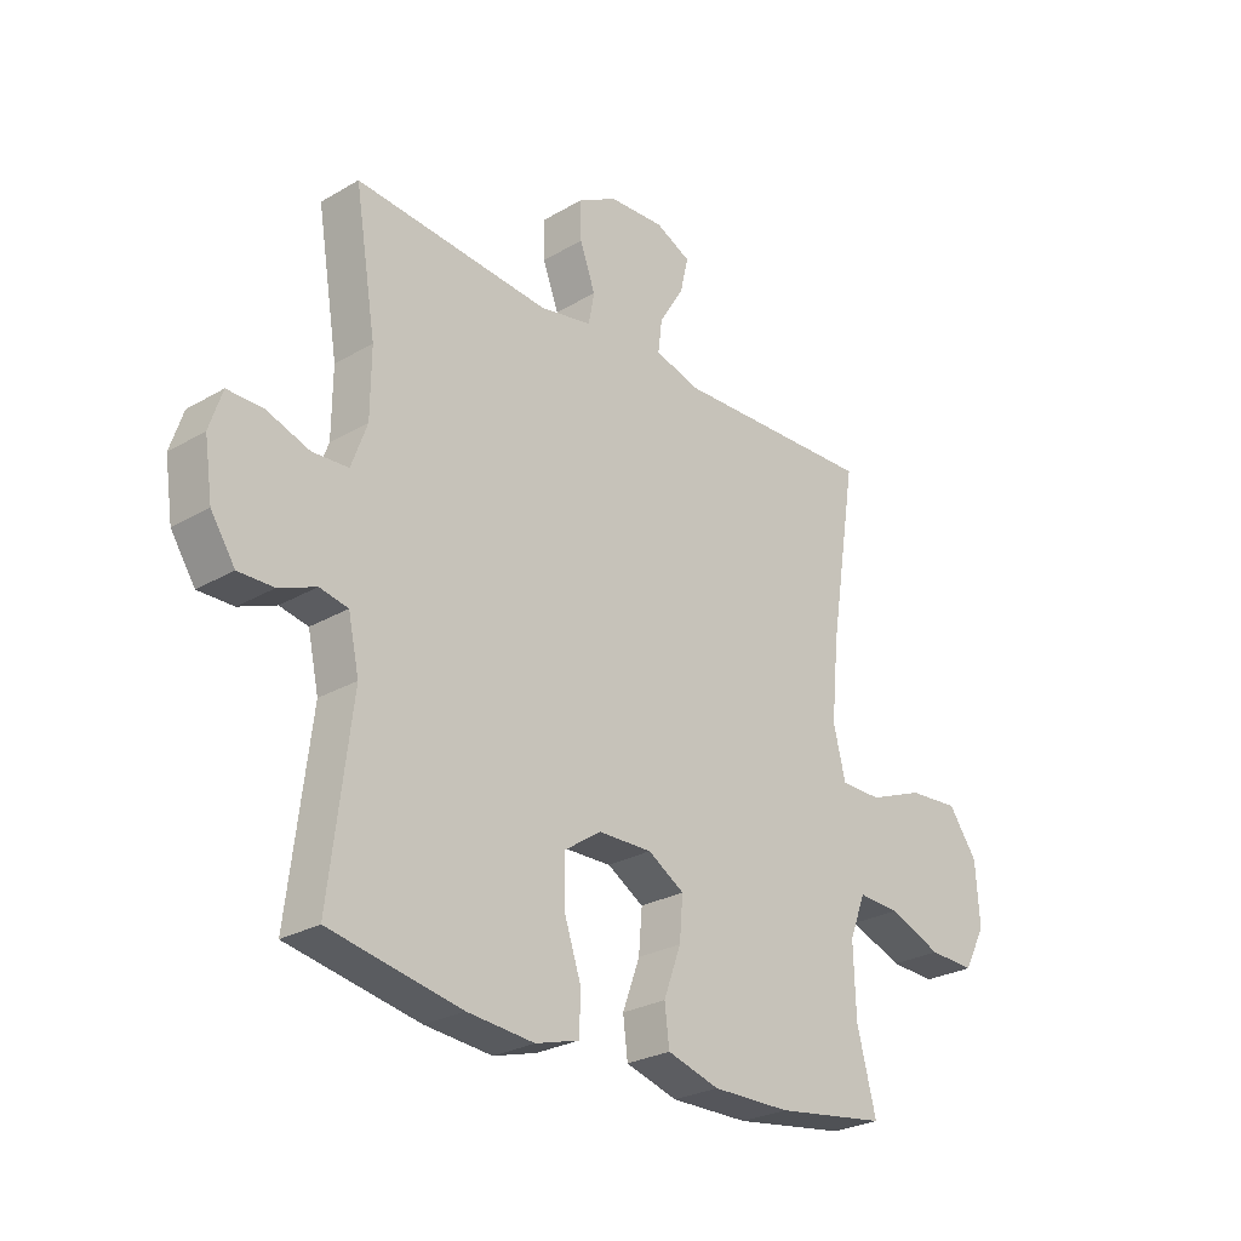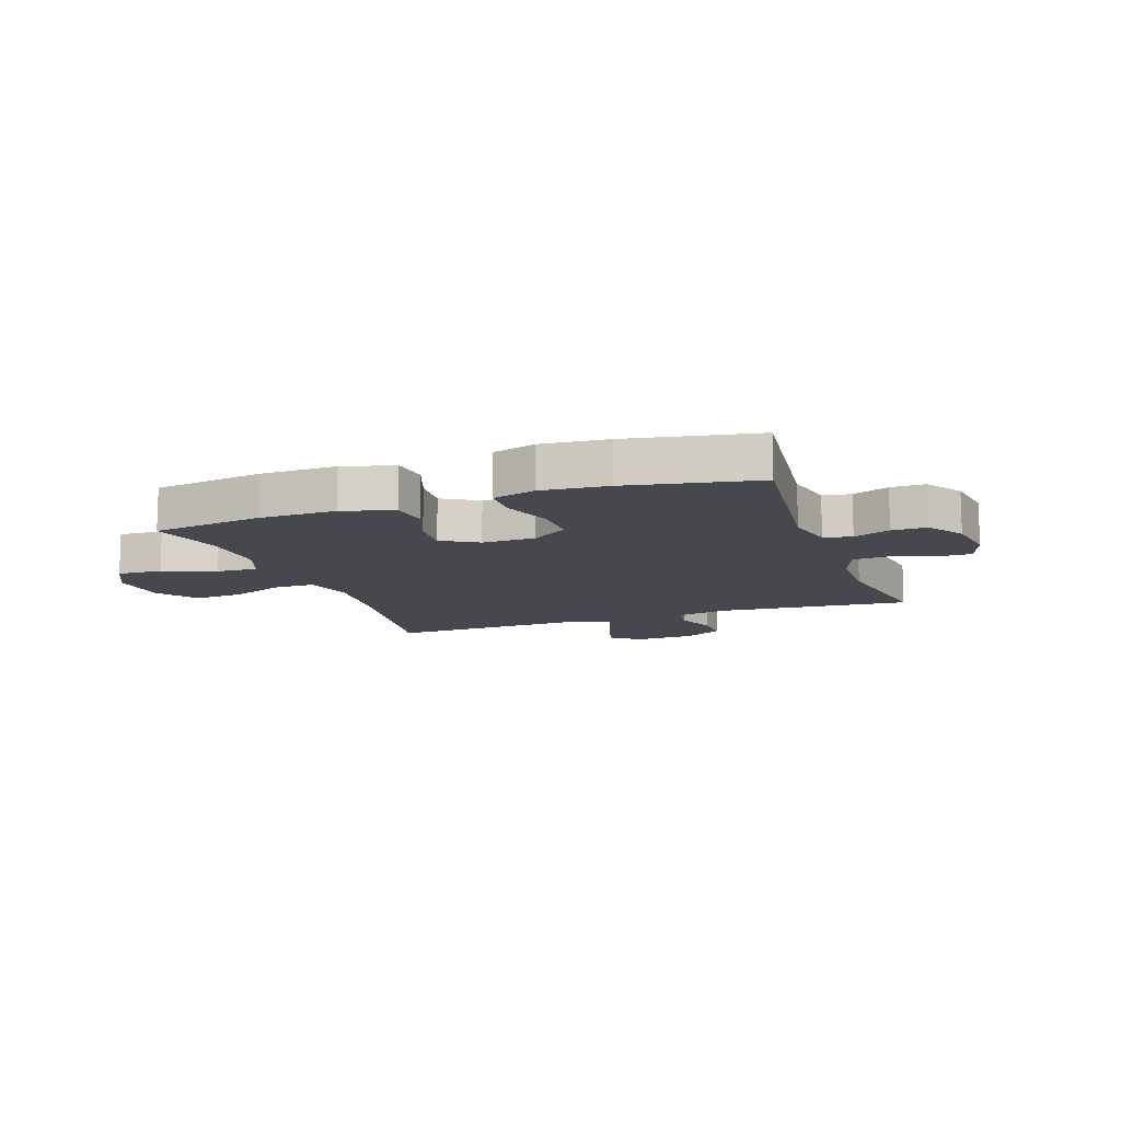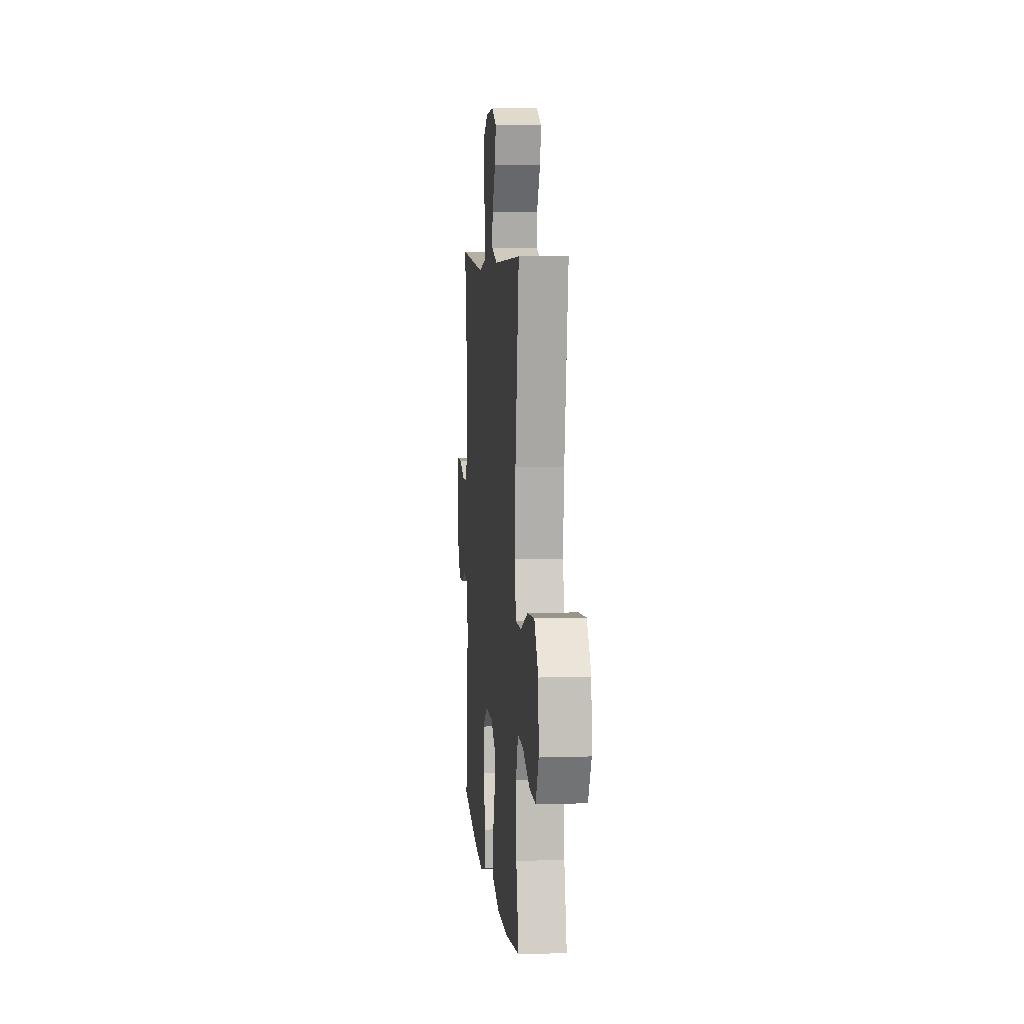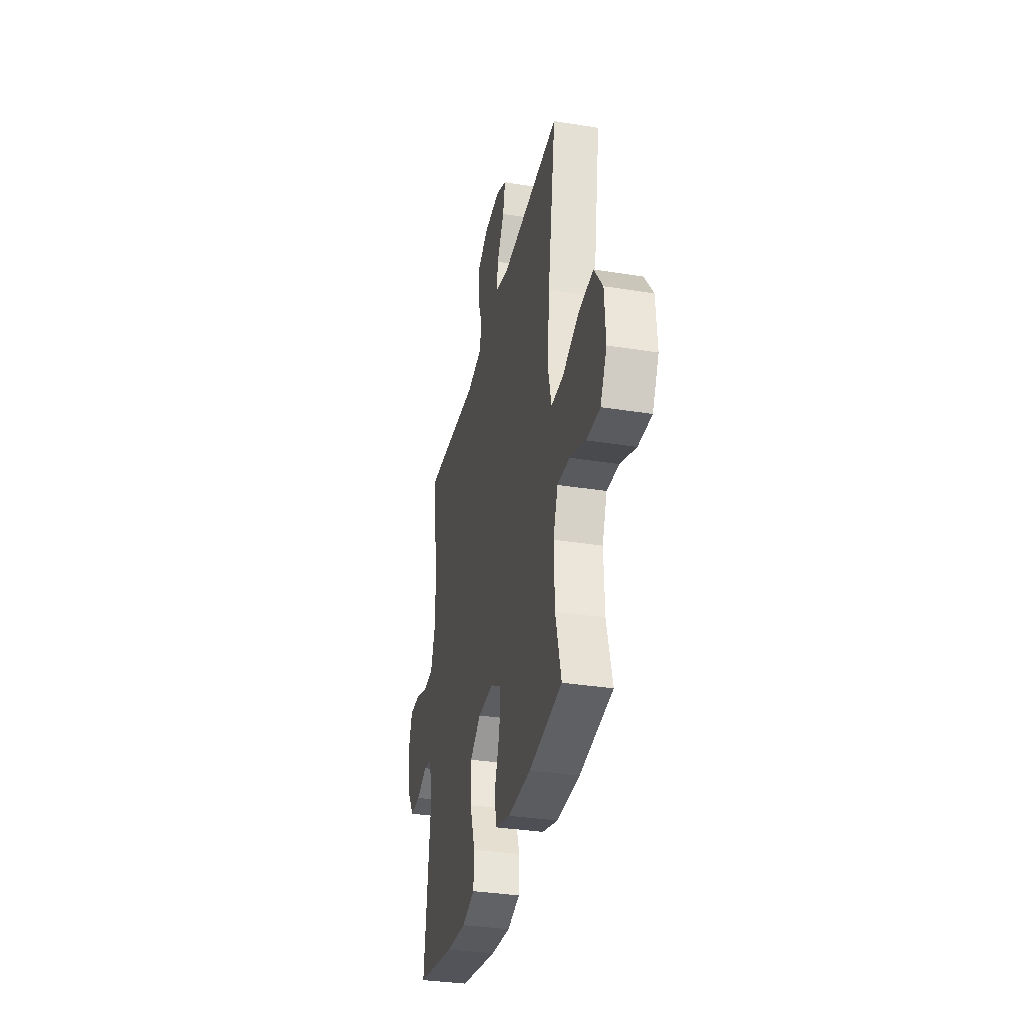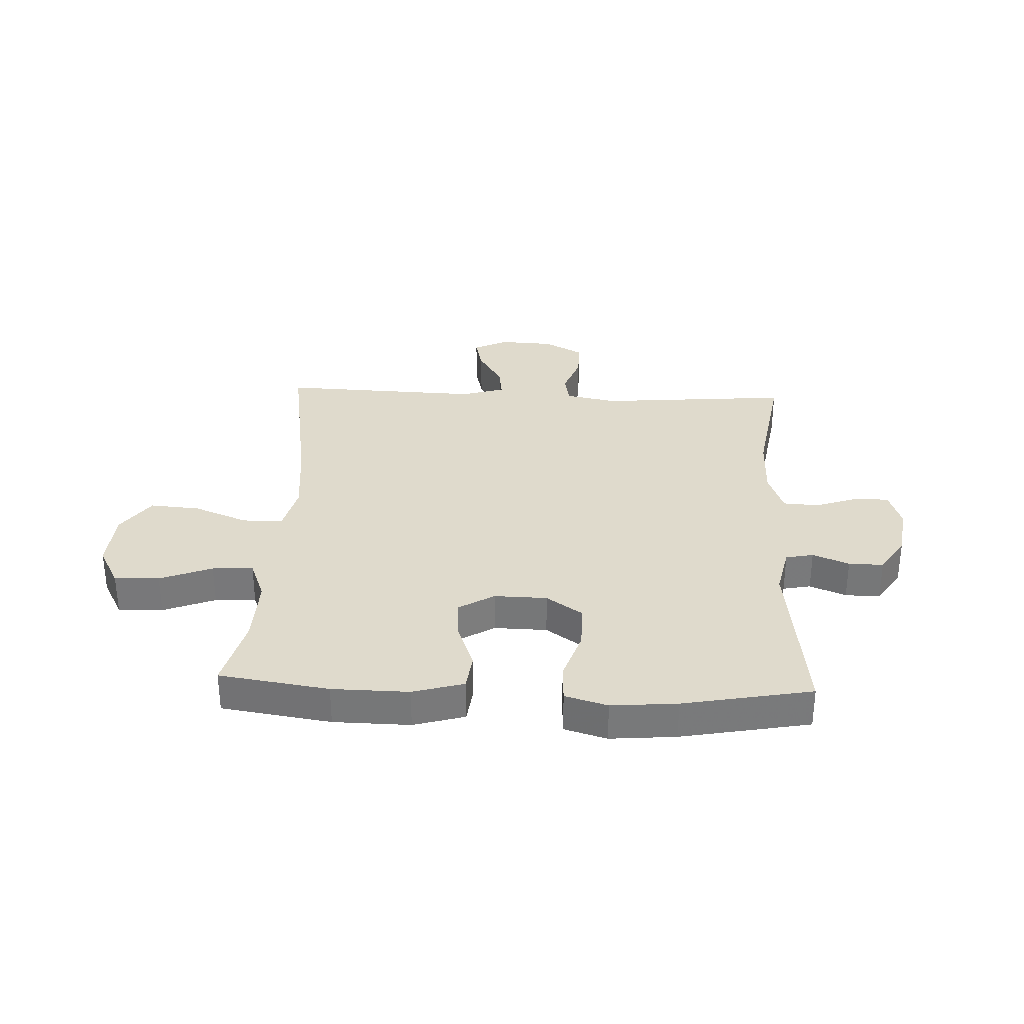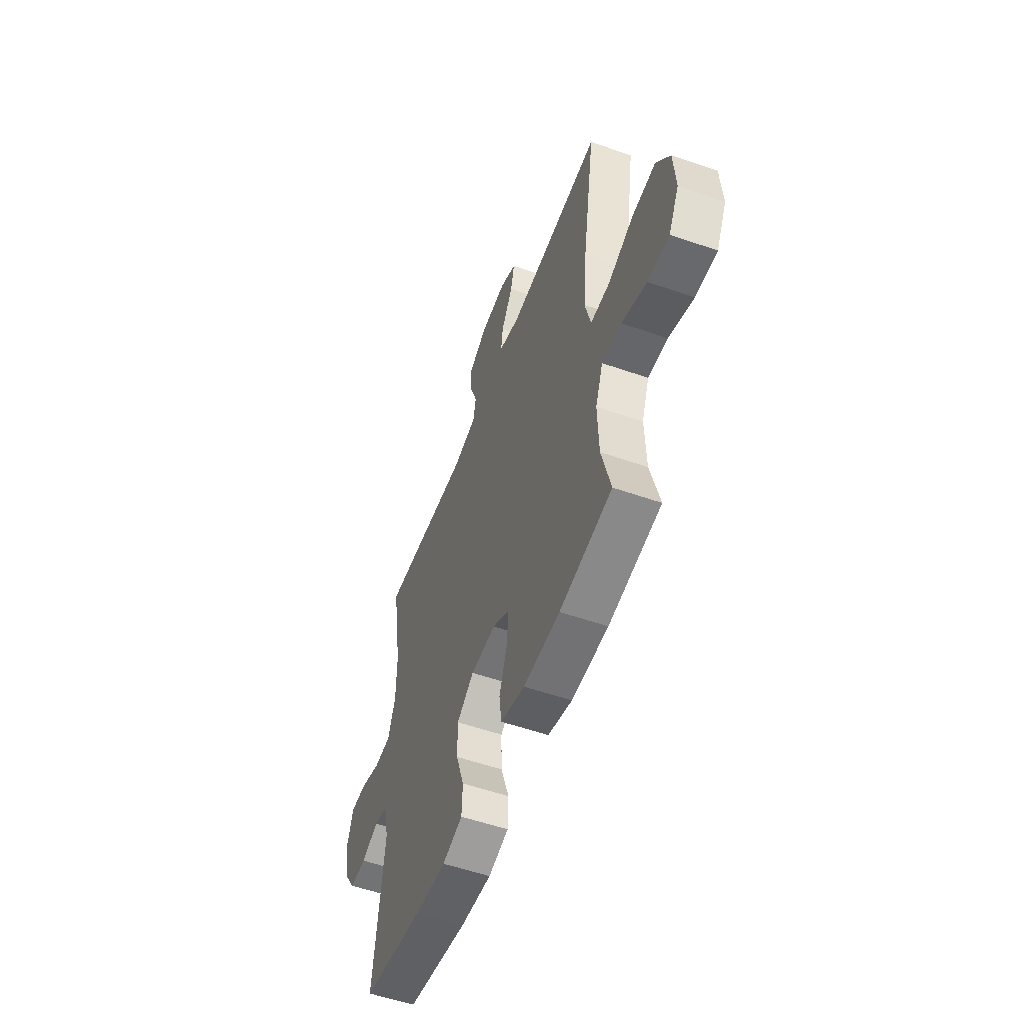
<metadata>
{"format":"obj","ext":"obj","renderer":"f3d","projection":"perspective","resolution":1024,"background":"white","views":[{"elev":-26.8,"azim":-47.7,"up":"+Z"},{"elev":-11.8,"azim":-160.5,"up":"+Y"},{"elev":6.7,"azim":84.6,"up":"+Z"},{"elev":-34.2,"azim":77.8,"up":"+Z"},{"elev":32.5,"azim":-177.5,"up":"+Y"},{"elev":-54.8,"azim":69.7,"up":"+Z"}]}
</metadata>
<code>
v -0.5 0.07 0.5
v -0.162 0.07 0.471
v -0.072 0.07 0.489
v -0.062 0.07 0.543
v -0.089 0.07 0.616
v -0.09 0.07 0.683
v -0.022 0.07 0.721
v 0.074 0.07 0.726
v 0.135 0.07 0.697
v 0.121 0.07 0.637
v 0.078 0.07 0.566
v 0.071 0.07 0.51
v 0.147 0.07 0.487
v 0.5 0.07 0.5
v 0.453 0.07 0.201
v 0.44 0.07 0.066
v 0.461 0.07 -0.02
v 0.532 0.07 -0.02
v 0.627 0.07 0.018
v 0.715 0.07 0.025
v 0.765 0.07 -0.045
v 0.772 0.07 -0.15
v 0.734 0.07 -0.222
v 0.655 0.07 -0.219
v 0.563 0.07 -0.183
v 0.491 0.07 -0.179
v 0.463 0.07 -0.252
v 0.467 0.07 -0.371
v 0.5 0.07 -0.5
v 0.307 0.07 -0.529
v 0.172 0.07 -0.531
v 0.082 0.07 -0.505
v 0.074 0.07 -0.44
v 0.104 0.07 -0.358
v 0.11 0.07 -0.286
v 0.047 0.07 -0.248
v -0.046 0.07 -0.25
v -0.11 0.07 -0.294
v -0.109 0.07 -0.374
v -0.079 0.07 -0.464
v -0.082 0.07 -0.531
v -0.157 0.07 -0.553
v -0.273 0.07 -0.543
v -0.5 0.07 -0.5
v -0.462 0.07 -0.188
v -0.481 0.07 -0.101
v -0.53 0.07 -0.091
v -0.594 0.07 -0.117
v -0.655 0.07 -0.118
v -0.697 0.07 -0.054
v -0.711 0.07 0.04
v -0.689 0.07 0.107
v -0.628 0.07 0.107
v -0.553 0.07 0.081
v -0.491 0.07 0.085
v -0.464 0.07 0.16
v -0.463 0.07 0.274
v -0.5 0 0.5
v -0.162 0 0.471
v -0.072 0 0.489
v -0.062 0 0.543
v -0.089 0 0.616
v -0.09 0 0.683
v -0.022 0 0.721
v 0.074 0 0.726
v 0.135 0 0.697
v 0.121 0 0.637
v 0.078 0 0.566
v 0.071 0 0.51
v 0.147 0 0.487
v 0.5 0 0.5
v 0.453 0 0.201
v 0.44 0 0.066
v 0.461 0 -0.02
v 0.532 0 -0.02
v 0.627 0 0.018
v 0.715 0 0.025
v 0.765 0 -0.045
v 0.772 0 -0.15
v 0.734 0 -0.222
v 0.655 0 -0.219
v 0.563 0 -0.183
v 0.491 0 -0.179
v 0.463 0 -0.252
v 0.467 0 -0.371
v 0.5 0 -0.5
v 0.307 0 -0.529
v 0.172 0 -0.531
v 0.082 0 -0.505
v 0.074 0 -0.44
v 0.104 0 -0.358
v 0.11 0 -0.286
v 0.047 0 -0.248
v -0.046 0 -0.25
v -0.11 0 -0.294
v -0.109 0 -0.374
v -0.079 0 -0.464
v -0.082 0 -0.531
v -0.157 0 -0.553
v -0.273 0 -0.543
v -0.5 0 -0.5
v -0.462 0 -0.188
v -0.481 0 -0.101
v -0.53 0 -0.091
v -0.594 0 -0.117
v -0.655 0 -0.118
v -0.697 0 -0.054
v -0.711 0 0.04
v -0.689 0 0.107
v -0.628 0 0.107
v -0.553 0 0.081
v -0.491 0 0.085
v -0.464 0 0.16
v -0.463 0 0.274
f 51 52 53 54
f 51 54 55
f 50 51 55
f 47 48 49 50
f 46 47 50 55
f 45 46 55 56
f 43 44 45
f 39 40 41 42
f 38 39 42 43
f 31 32 33 34
f 31 34 35
f 28 29 30 31
f 27 28 31 35
f 26 27 35 36
f 22 23 24 25
f 22 25 26
f 21 22 26
f 18 19 20 21
f 17 18 21 26
f 16 17 26 36
f 13 14 15
f 12 13 15 16
f 8 9 10 11
f 8 11 12
f 7 8 12
f 4 5 6 7
f 3 4 7 12
f 2 3 12 16
f 57 1 2 16
f 38 43 45 56
f 37 38 56 57
f 16 36 37 57
f 111 110 109 108
f 112 111 108
f 112 108 107
f 107 106 105 104
f 112 107 104 103
f 113 112 103 102
f 102 101 100
f 99 98 97 96
f 100 99 96 95
f 91 90 89 88
f 92 91 88
f 88 87 86 85
f 92 88 85 84
f 93 92 84 83
f 82 81 80 79
f 83 82 79
f 83 79 78
f 78 77 76 75
f 83 78 75 74
f 93 83 74 73
f 72 71 70
f 73 72 70 69
f 68 67 66 65
f 69 68 65
f 69 65 64
f 64 63 62 61
f 69 64 61 60
f 73 69 60 59
f 73 59 58 114
f 113 102 100 95
f 114 113 95 94
f 114 94 93 73
f 1 58 59 2
f 2 59 60 3
f 3 60 61 4
f 4 61 62 5
f 5 62 63 6
f 6 63 64 7
f 7 64 65 8
f 8 65 66 9
f 9 66 67 10
f 10 67 68 11
f 11 68 69 12
f 12 69 70 13
f 13 70 71 14
f 14 71 72 15
f 15 72 73 16
f 16 73 74 17
f 17 74 75 18
f 18 75 76 19
f 19 76 77 20
f 20 77 78 21
f 21 78 79 22
f 22 79 80 23
f 23 80 81 24
f 24 81 82 25
f 25 82 83 26
f 26 83 84 27
f 27 84 85 28
f 28 85 86 29
f 29 86 87 30
f 30 87 88 31
f 31 88 89 32
f 32 89 90 33
f 33 90 91 34
f 34 91 92 35
f 35 92 93 36
f 36 93 94 37
f 37 94 95 38
f 38 95 96 39
f 39 96 97 40
f 40 97 98 41
f 41 98 99 42
f 42 99 100 43
f 43 100 101 44
f 44 101 102 45
f 45 102 103 46
f 46 103 104 47
f 47 104 105 48
f 48 105 106 49
f 49 106 107 50
f 50 107 108 51
f 51 108 109 52
f 52 109 110 53
f 53 110 111 54
f 54 111 112 55
f 55 112 113 56
f 56 113 114 57
f 57 114 58 1

</code>
